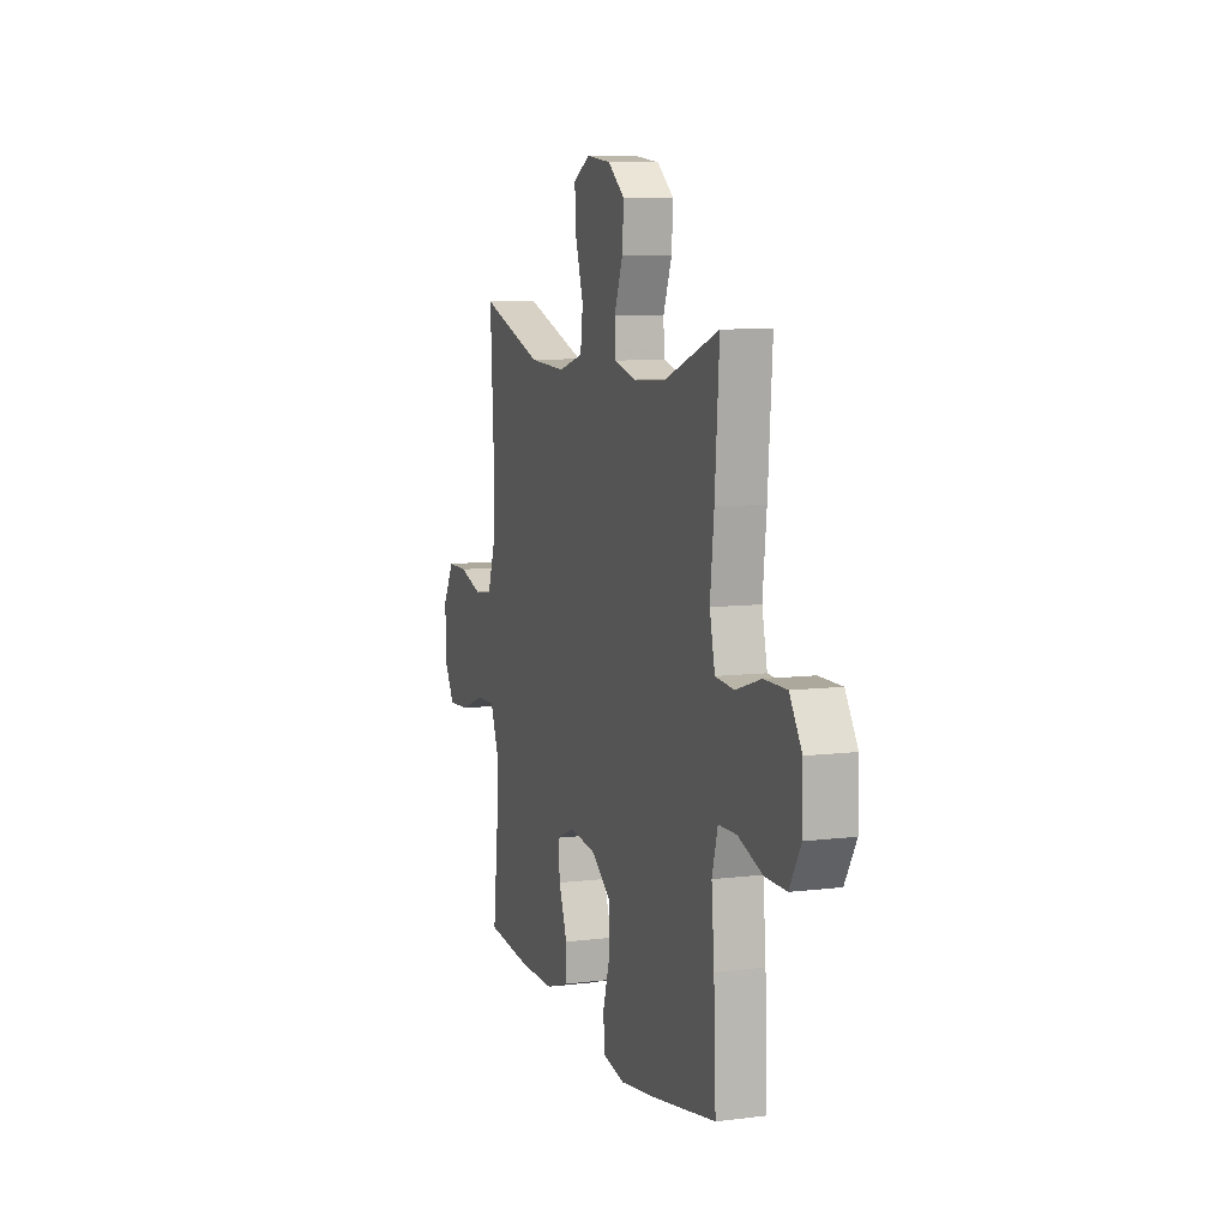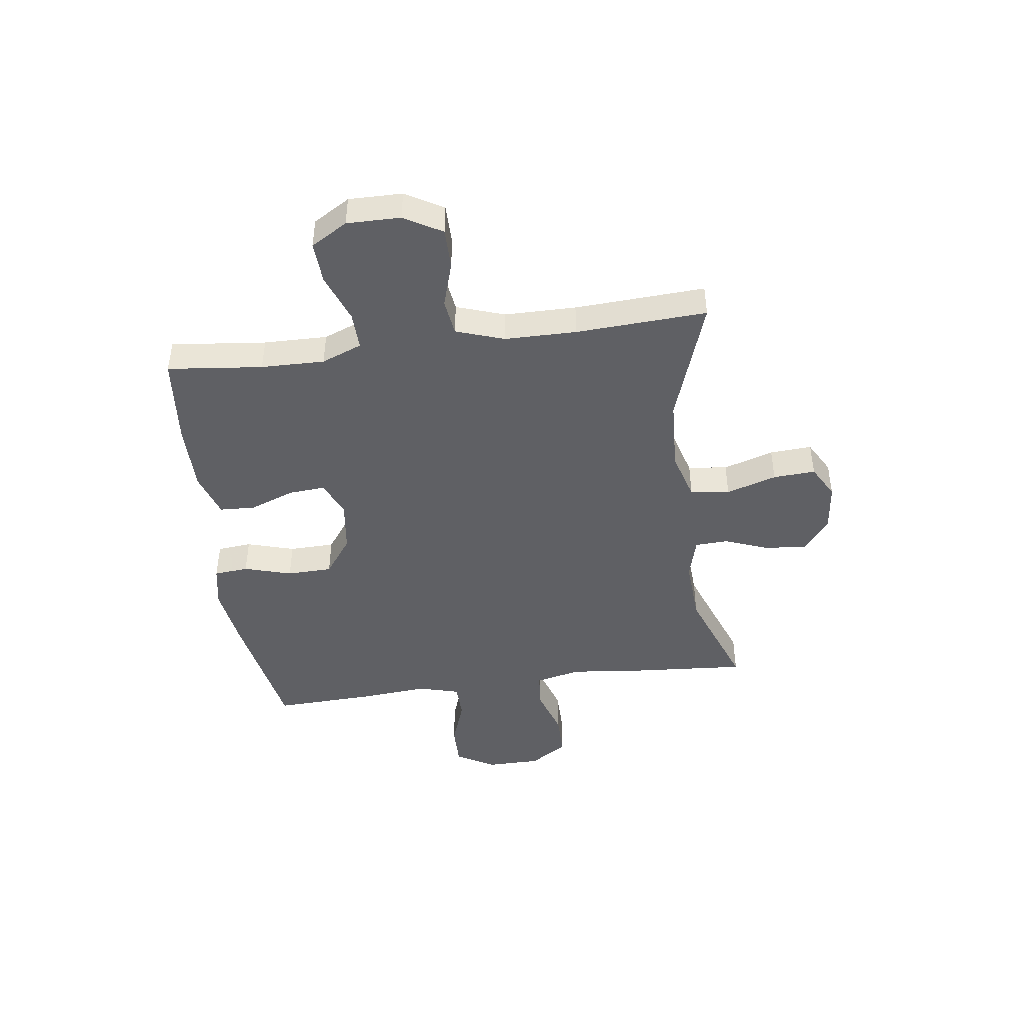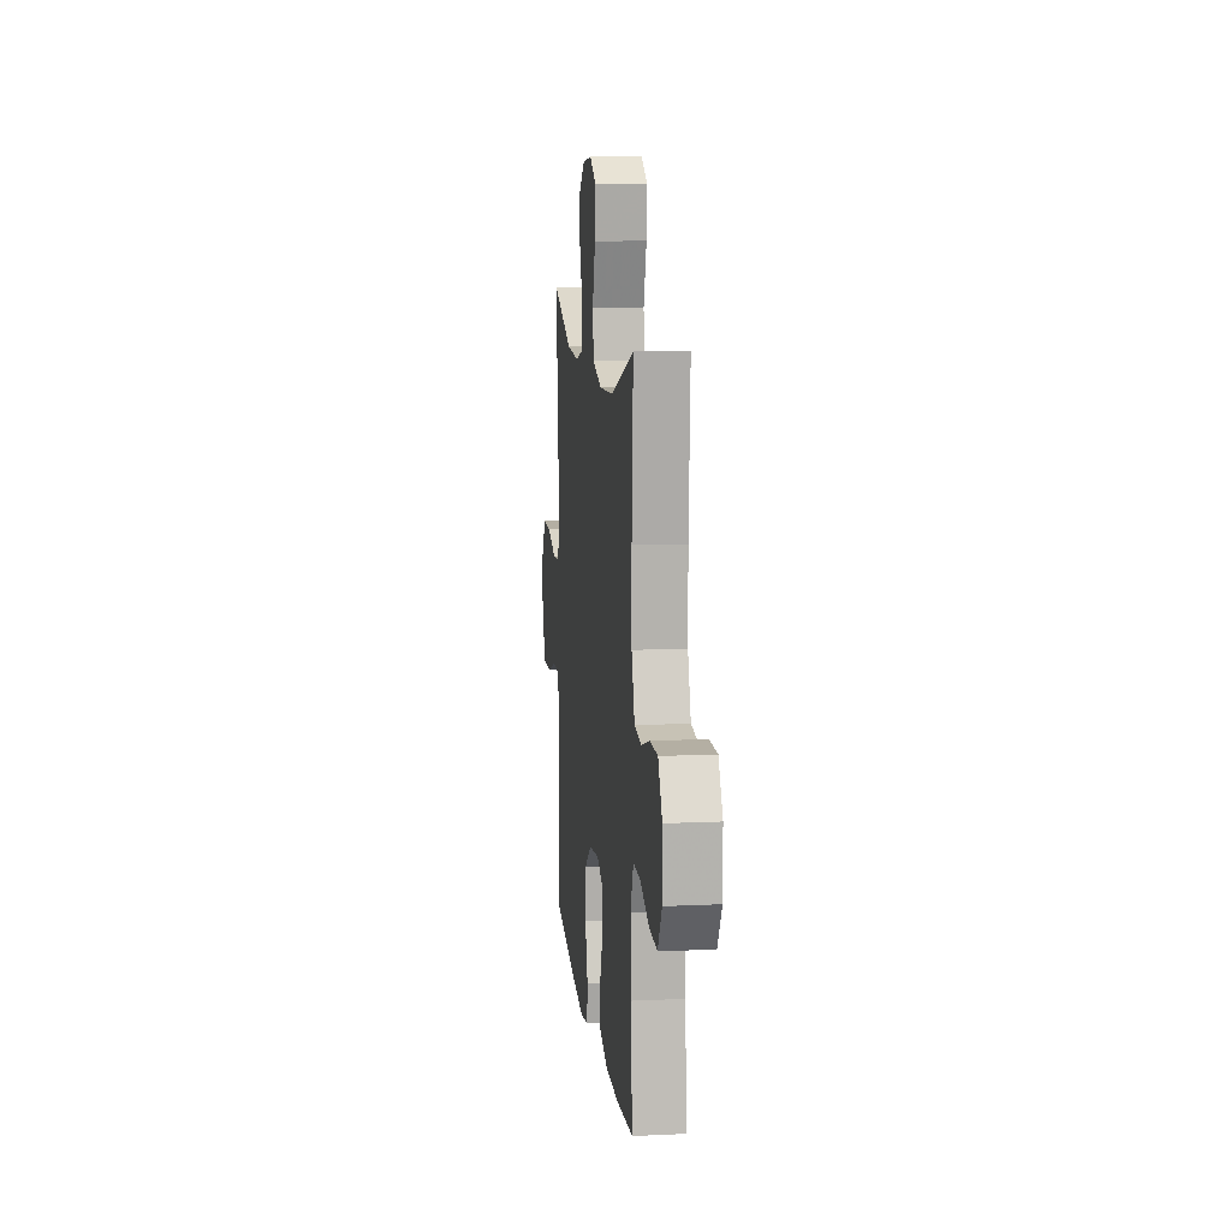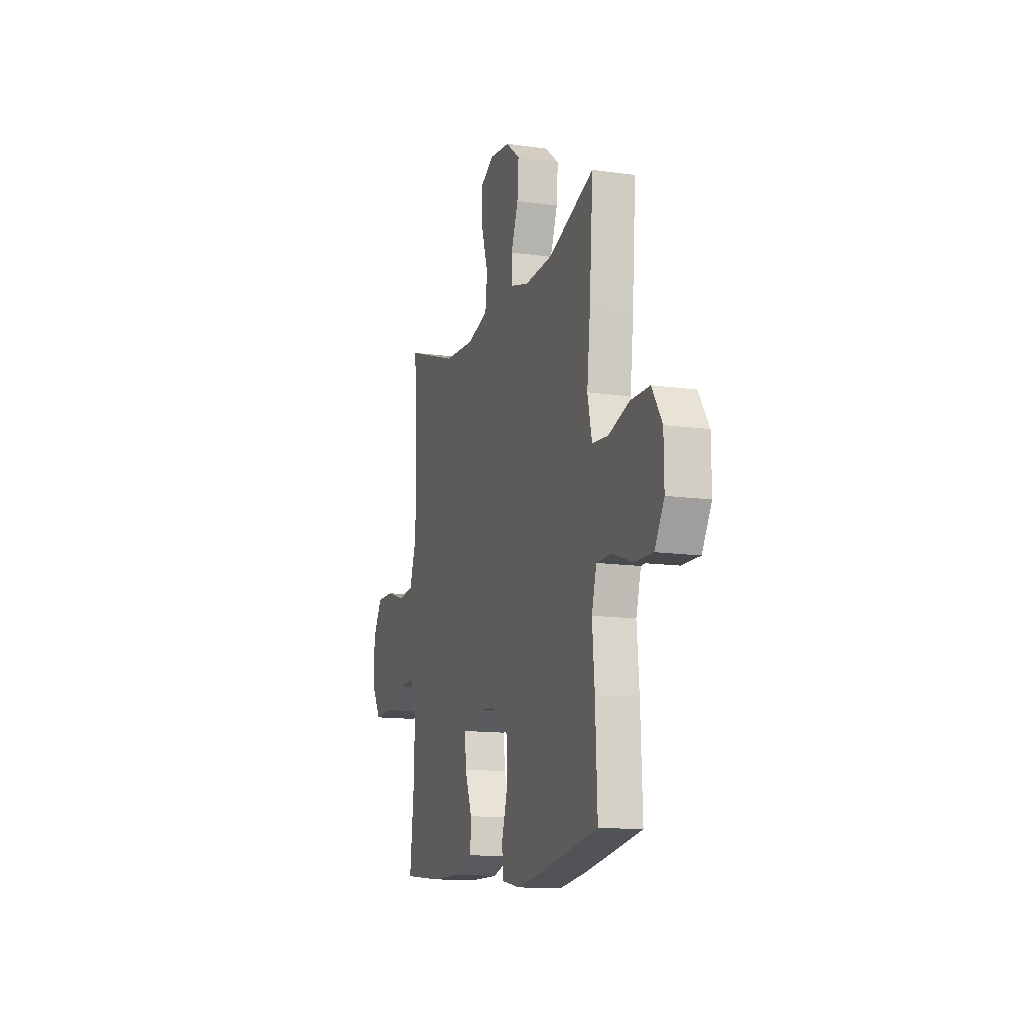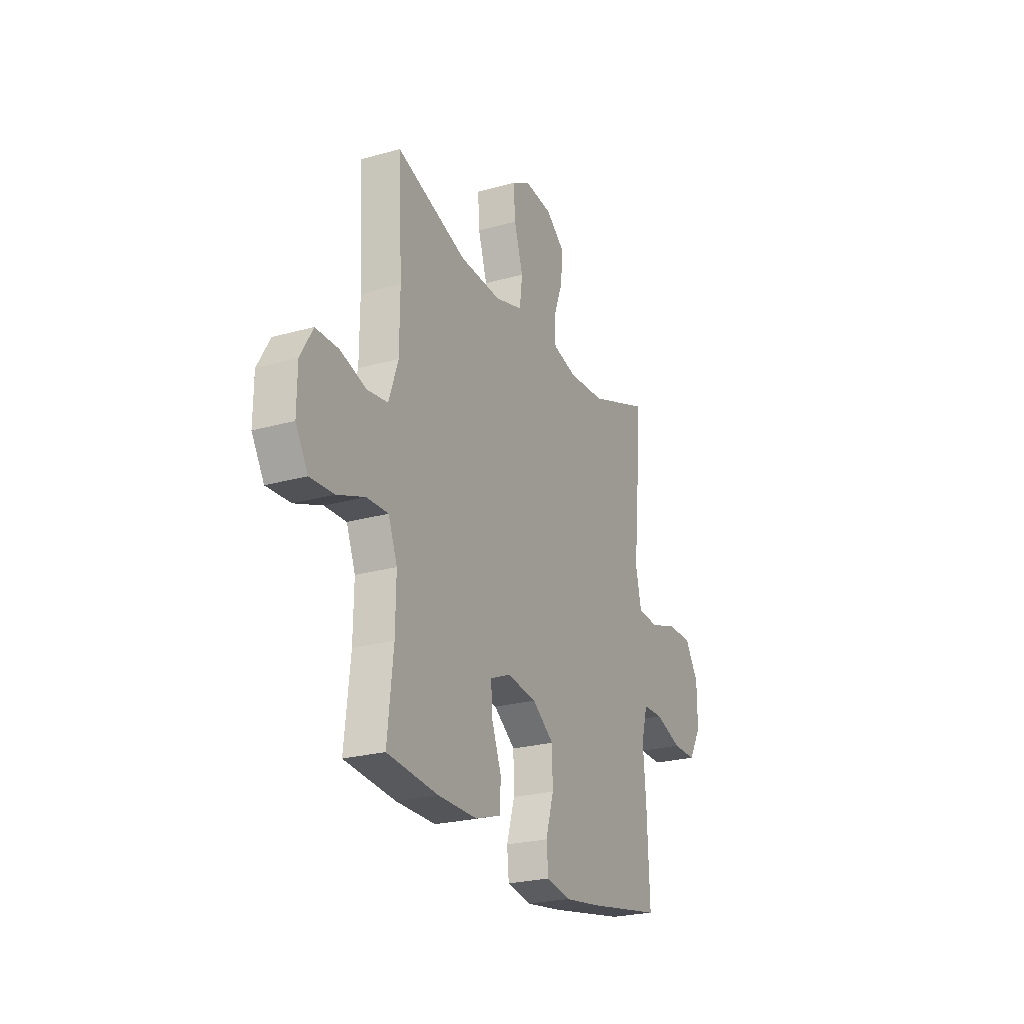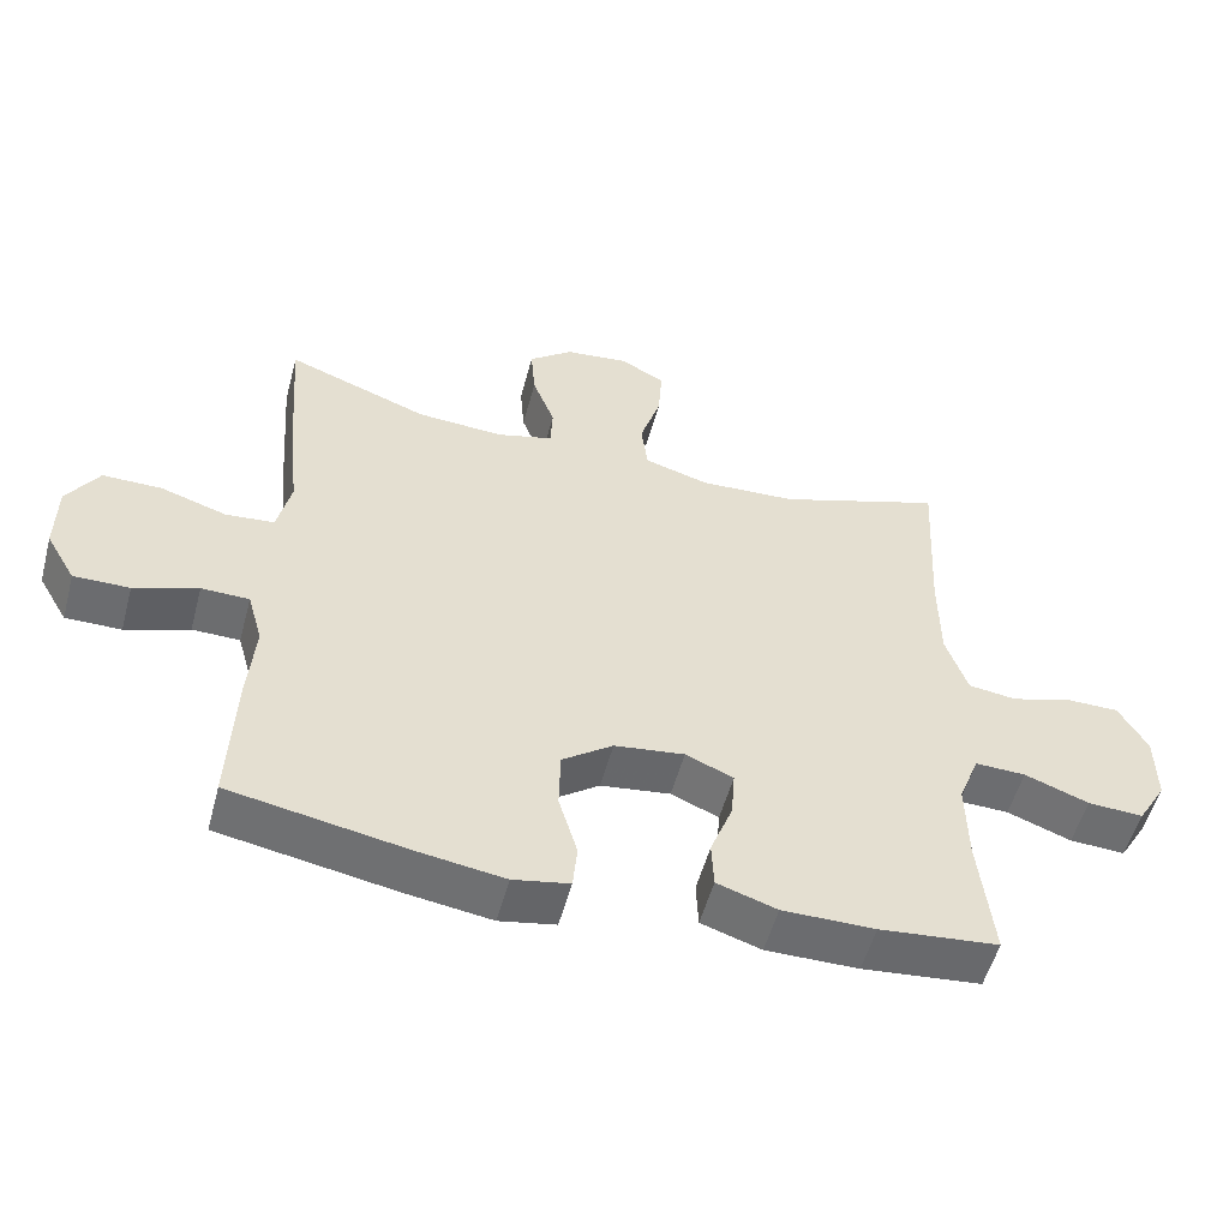
<metadata>
{"format":"obj","ext":"obj","renderer":"f3d","projection":"perspective","resolution":1024,"background":"white","views":[{"elev":8.5,"azim":71.3,"up":"+Z"},{"elev":-44.6,"azim":-82.3,"up":"+Y"},{"elev":11.2,"azim":-96.5,"up":"+Z"},{"elev":-13.1,"azim":72.0,"up":"+Z"},{"elev":-24.1,"azim":-65.0,"up":"+Z"},{"elev":-53.8,"azim":165.0,"up":"+Z"}]}
</metadata>
<code>
v -0.5 0.07 -0.5
v -0.481 0.07 -0.326
v -0.479 0.07 -0.21
v -0.508 0.07 -0.136
v -0.578 0.07 -0.138
v -0.667 0.07 -0.171
v -0.744 0.07 -0.175
v -0.784 0.07 -0.108
v -0.783 0.07 -0.01
v -0.743 0.07 0.059
v -0.669 0.07 0.059
v -0.585 0.07 0.033
v -0.518 0.07 0.042
v -0.488 0.07 0.13
v -0.487 0.07 0.261
v -0.5 0.07 0.5
v -0.271 0.07 0.422
v -0.137 0.07 0.415
v -0.047 0.07 0.441
v -0.038 0.07 0.513
v -0.067 0.07 0.605
v -0.072 0.07 0.682
v -0.011 0.07 0.716
v 0.078 0.07 0.706
v 0.139 0.07 0.658
v 0.133 0.07 0.582
v 0.102 0.07 0.501
v 0.105 0.07 0.441
v 0.183 0.07 0.42
v 0.303 0.07 0.427
v 0.5 0.07 0.5
v 0.484 0.07 0.282
v 0.47 0.07 0.155
v 0.489 0.07 0.071
v 0.557 0.07 0.065
v 0.648 0.07 0.094
v 0.73 0.07 0.094
v 0.774 0.07 0.025
v 0.775 0.07 -0.075
v 0.734 0.07 -0.145
v 0.657 0.07 -0.144
v 0.569 0.07 -0.113
v 0.503 0.07 -0.114
v 0.482 0.07 -0.189
v 0.492 0.07 -0.307
v 0.5 0.07 -0.5
v 0.254 0.07 -0.544
v 0.136 0.07 -0.561
v 0.058 0.07 -0.546
v 0.052 0.07 -0.483
v 0.078 0.07 -0.396
v 0.076 0.07 -0.313
v 0.006 0.07 -0.262
v -0.091 0.07 -0.249
v -0.157 0.07 -0.277
v -0.152 0.07 -0.344
v -0.121 0.07 -0.426
v -0.124 0.07 -0.491
v -0.207 0.07 -0.518
v -0.335 0.07 -0.517
v -0.5 0 -0.5
v -0.481 0 -0.326
v -0.479 0 -0.21
v -0.508 0 -0.136
v -0.578 0 -0.138
v -0.667 0 -0.171
v -0.744 0 -0.175
v -0.784 0 -0.108
v -0.783 0 -0.01
v -0.743 0 0.059
v -0.669 0 0.059
v -0.585 0 0.033
v -0.518 0 0.042
v -0.488 0 0.13
v -0.487 0 0.261
v -0.5 0 0.5
v -0.271 0 0.422
v -0.137 0 0.415
v -0.047 0 0.441
v -0.038 0 0.513
v -0.067 0 0.605
v -0.072 0 0.682
v -0.011 0 0.716
v 0.078 0 0.706
v 0.139 0 0.658
v 0.133 0 0.582
v 0.102 0 0.501
v 0.105 0 0.441
v 0.183 0 0.42
v 0.303 0 0.427
v 0.5 0 0.5
v 0.484 0 0.282
v 0.47 0 0.155
v 0.489 0 0.071
v 0.557 0 0.065
v 0.648 0 0.094
v 0.73 0 0.094
v 0.774 0 0.025
v 0.775 0 -0.075
v 0.734 0 -0.145
v 0.657 0 -0.144
v 0.569 0 -0.113
v 0.503 0 -0.114
v 0.482 0 -0.189
v 0.492 0 -0.307
v 0.5 0 -0.5
v 0.254 0 -0.544
v 0.136 0 -0.561
v 0.058 0 -0.546
v 0.052 0 -0.483
v 0.078 0 -0.396
v 0.076 0 -0.313
v 0.006 0 -0.262
v -0.091 0 -0.249
v -0.157 0 -0.277
v -0.152 0 -0.344
v -0.121 0 -0.426
v -0.124 0 -0.491
v -0.207 0 -0.518
v -0.335 0 -0.517
f 60 1 2
f 59 60 2
f 58 59 2
f 57 58 2
f 56 57 2
f 55 56 2 3
f 54 55 3 4
f 53 54 4
f 49 50 51
f 48 49 51
f 47 48 51
f 46 47 51
f 45 46 51
f 44 45 51
f 43 44 51 52
f 40 41 42
f 39 40 42
f 38 39 42
f 37 38 42
f 36 37 42
f 35 36 42
f 34 35 42 43
f 43 52 53
f 34 43 53
f 33 34 53
f 33 53 4
f 32 33 4
f 31 32 4
f 30 31 4
f 25 26 27
f 24 25 27
f 23 24 27
f 22 23 27
f 21 22 27
f 20 21 27
f 19 20 27 28
f 18 19 28 29
f 15 16 17
f 14 15 17 18
f 13 14 18 29
f 10 11 12
f 9 10 12
f 8 9 12
f 7 8 12
f 6 7 12
f 5 6 12
f 5 12 13
f 13 29 30
f 5 13 30
f 4 5 30
f 62 61 120
f 62 120 119
f 62 119 118
f 62 118 117
f 62 117 116
f 63 62 116 115
f 64 63 115 114
f 64 114 113
f 111 110 109
f 111 109 108
f 111 108 107
f 111 107 106
f 111 106 105
f 111 105 104
f 112 111 104 103
f 102 101 100
f 102 100 99
f 102 99 98
f 102 98 97
f 102 97 96
f 102 96 95
f 103 102 95 94
f 113 112 103
f 113 103 94
f 113 94 93
f 64 113 93
f 64 93 92
f 64 92 91
f 64 91 90
f 87 86 85
f 87 85 84
f 87 84 83
f 87 83 82
f 87 82 81
f 87 81 80
f 88 87 80 79
f 89 88 79 78
f 77 76 75
f 78 77 75 74
f 89 78 74 73
f 72 71 70
f 72 70 69
f 72 69 68
f 72 68 67
f 72 67 66
f 72 66 65
f 73 72 65
f 90 89 73
f 90 73 65
f 90 65 64
f 1 61 62 2
f 2 62 63 3
f 3 63 64 4
f 4 64 65 5
f 5 65 66 6
f 6 66 67 7
f 7 67 68 8
f 8 68 69 9
f 9 69 70 10
f 10 70 71 11
f 11 71 72 12
f 12 72 73 13
f 13 73 74 14
f 14 74 75 15
f 15 75 76 16
f 16 76 77 17
f 17 77 78 18
f 18 78 79 19
f 19 79 80 20
f 20 80 81 21
f 21 81 82 22
f 22 82 83 23
f 23 83 84 24
f 24 84 85 25
f 25 85 86 26
f 26 86 87 27
f 27 87 88 28
f 28 88 89 29
f 29 89 90 30
f 30 90 91 31
f 31 91 92 32
f 32 92 93 33
f 33 93 94 34
f 34 94 95 35
f 35 95 96 36
f 36 96 97 37
f 37 97 98 38
f 38 98 99 39
f 39 99 100 40
f 40 100 101 41
f 41 101 102 42
f 42 102 103 43
f 43 103 104 44
f 44 104 105 45
f 45 105 106 46
f 46 106 107 47
f 47 107 108 48
f 48 108 109 49
f 49 109 110 50
f 50 110 111 51
f 51 111 112 52
f 52 112 113 53
f 53 113 114 54
f 54 114 115 55
f 55 115 116 56
f 56 116 117 57
f 57 117 118 58
f 58 118 119 59
f 59 119 120 60
f 60 120 61 1

</code>
